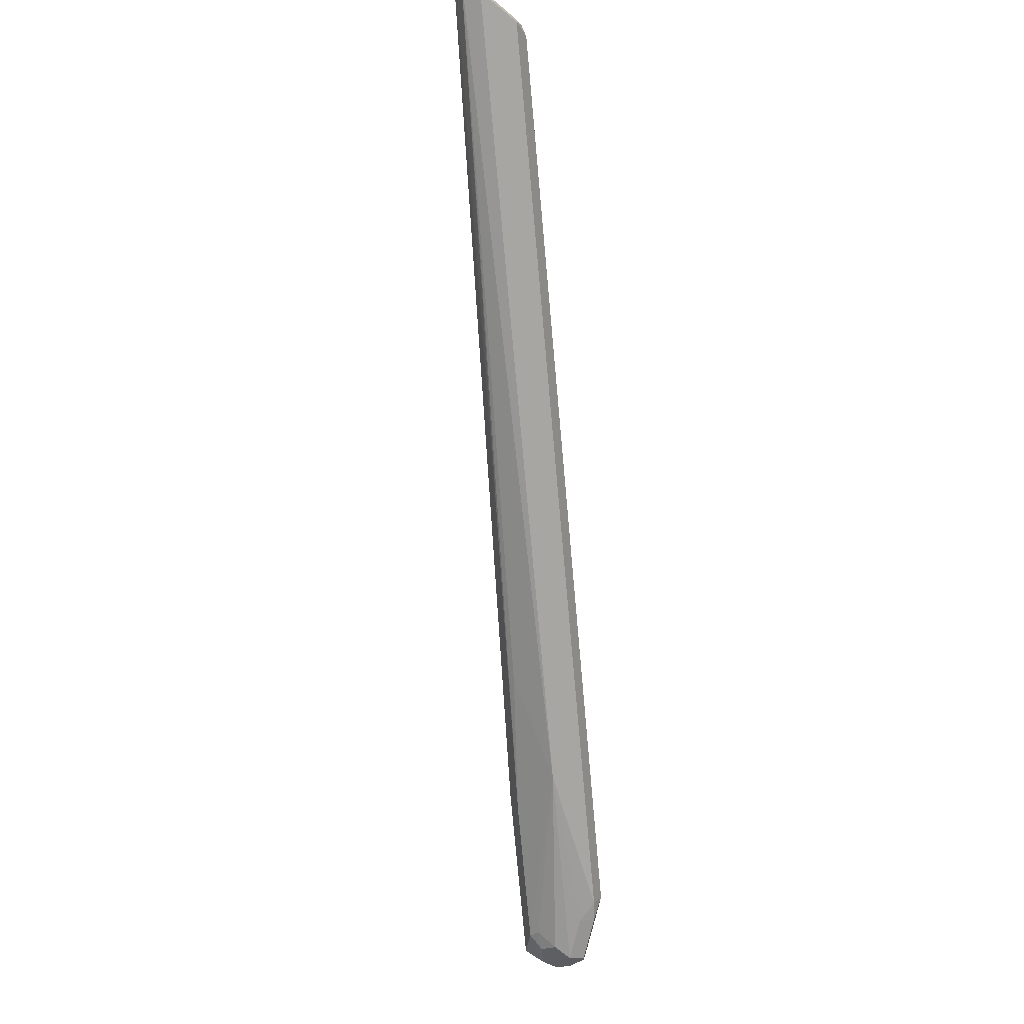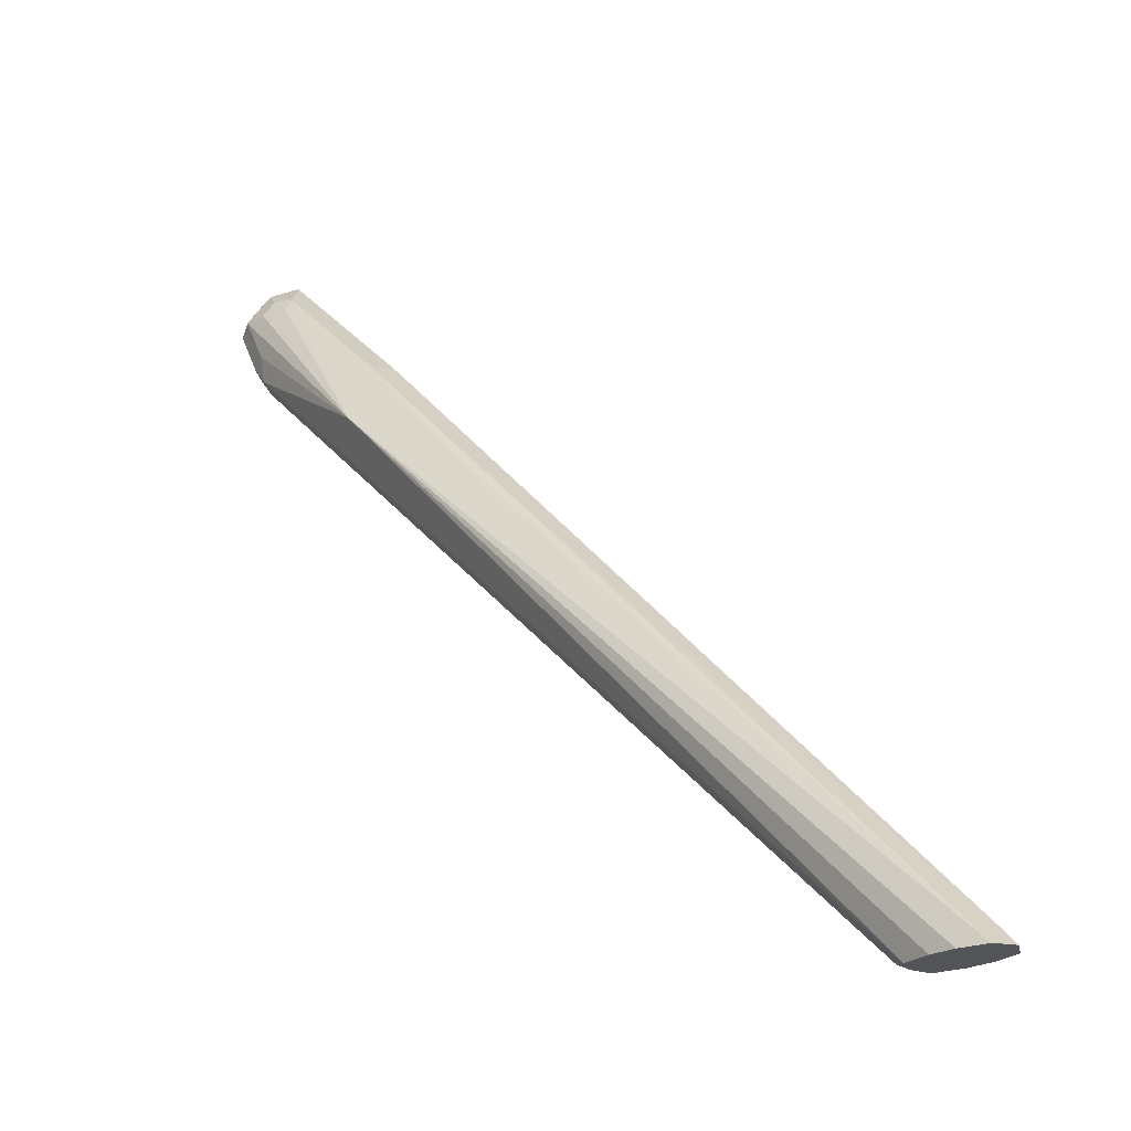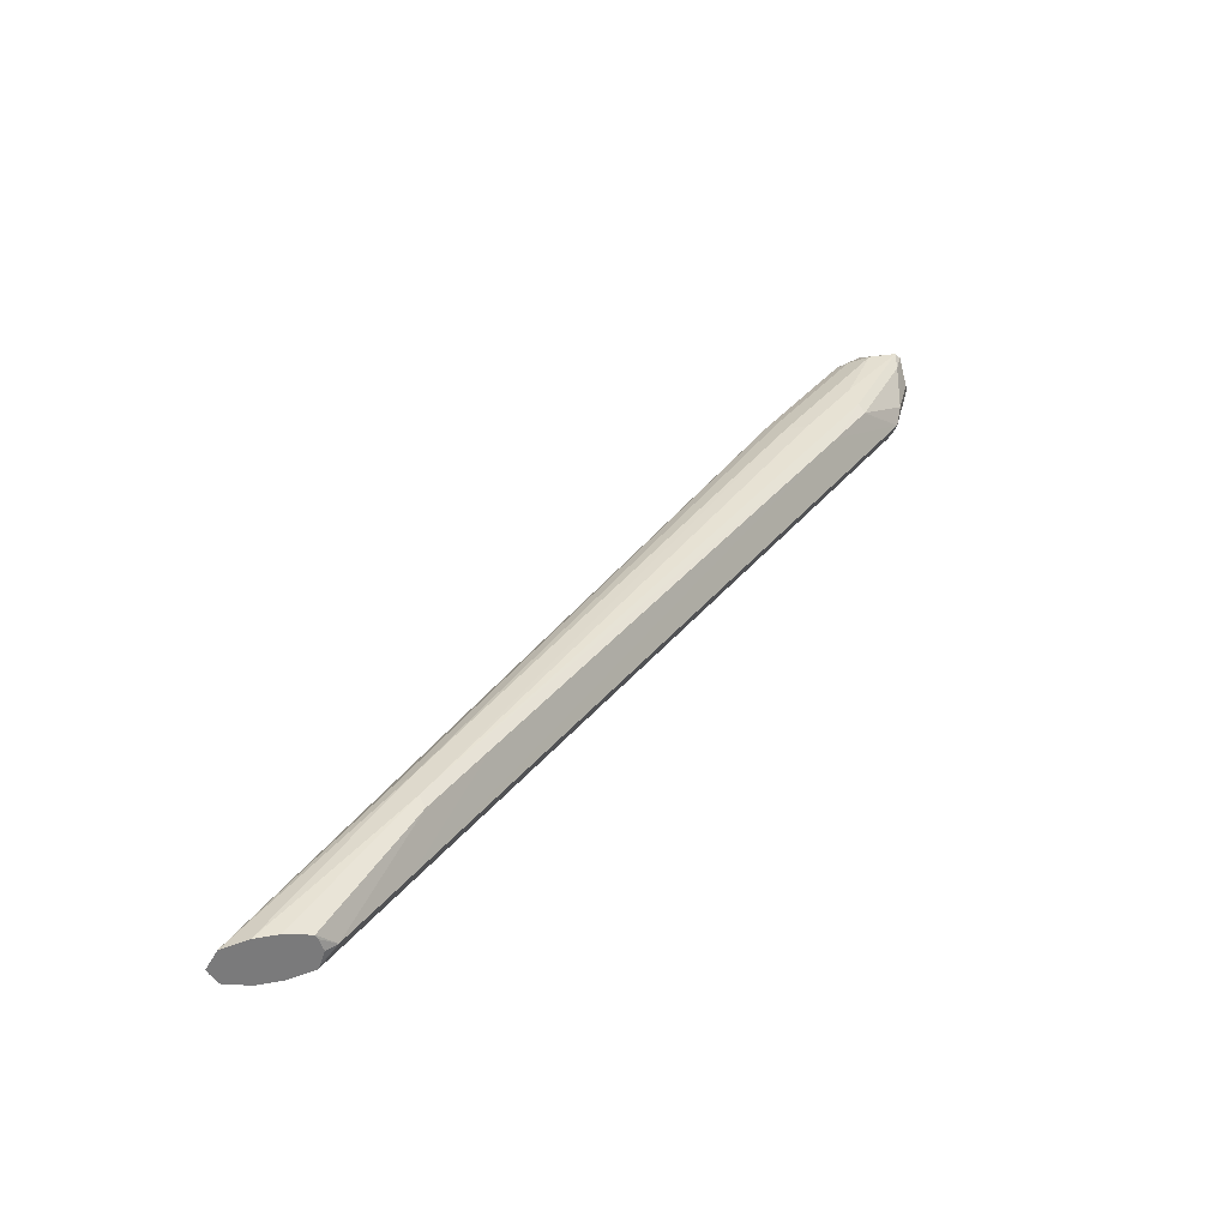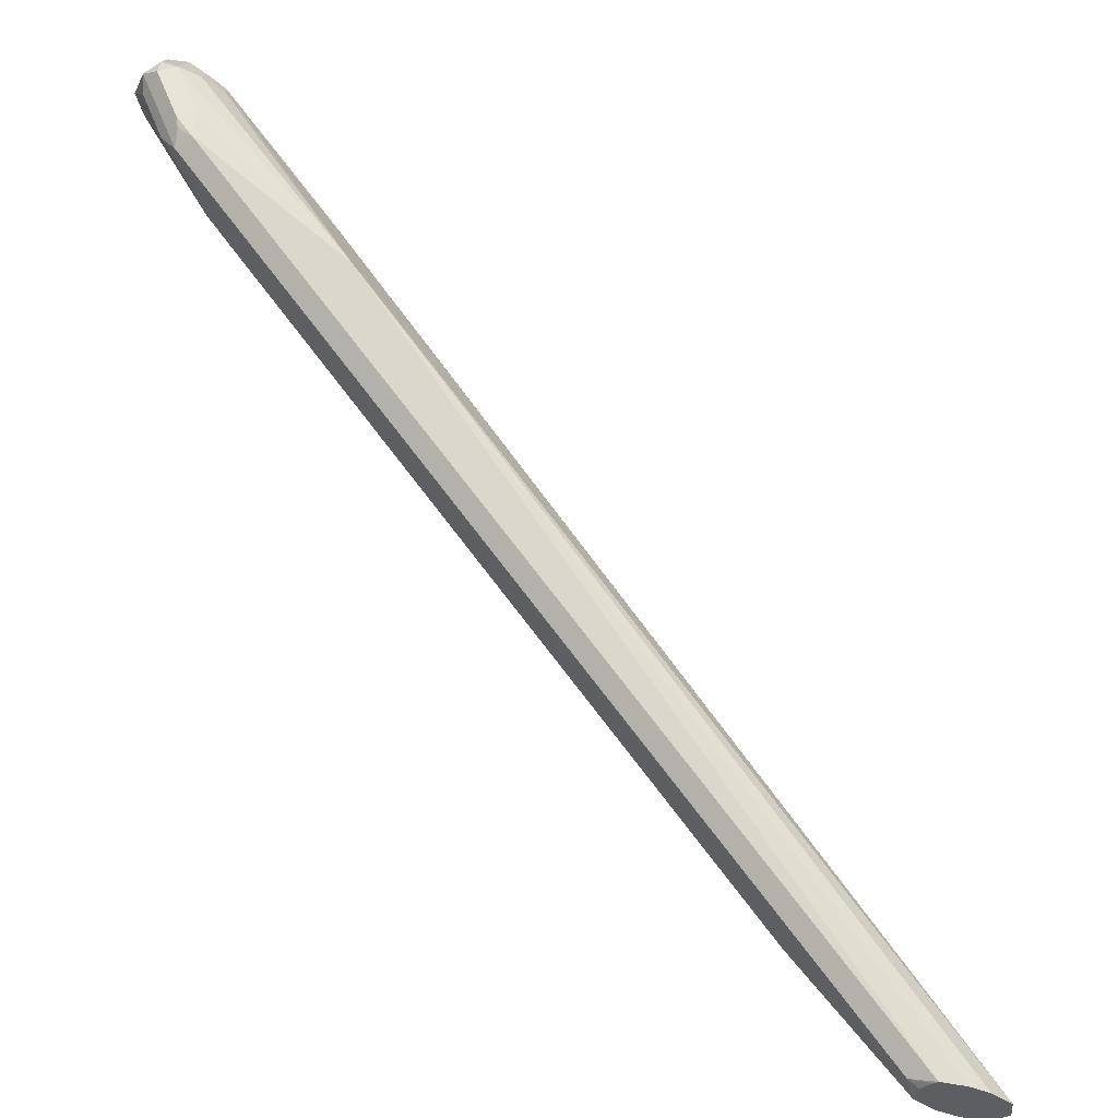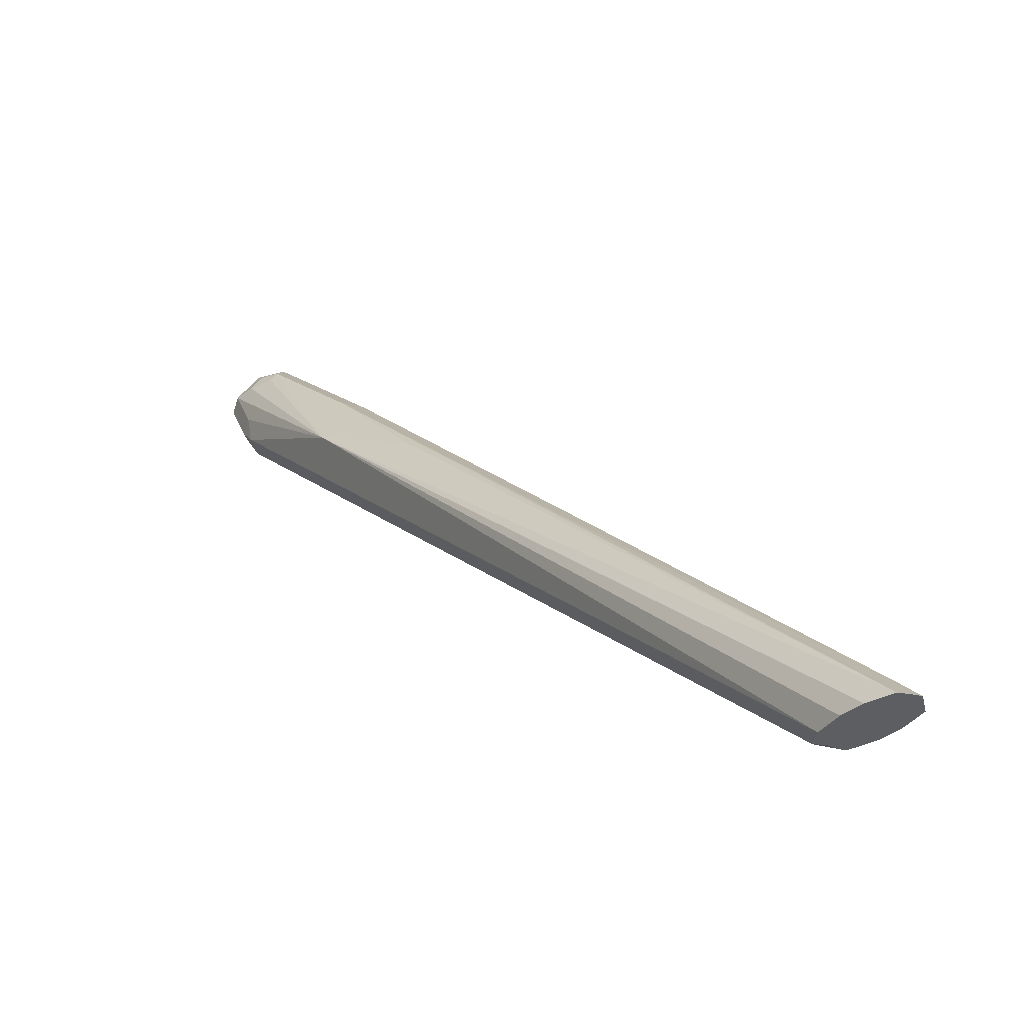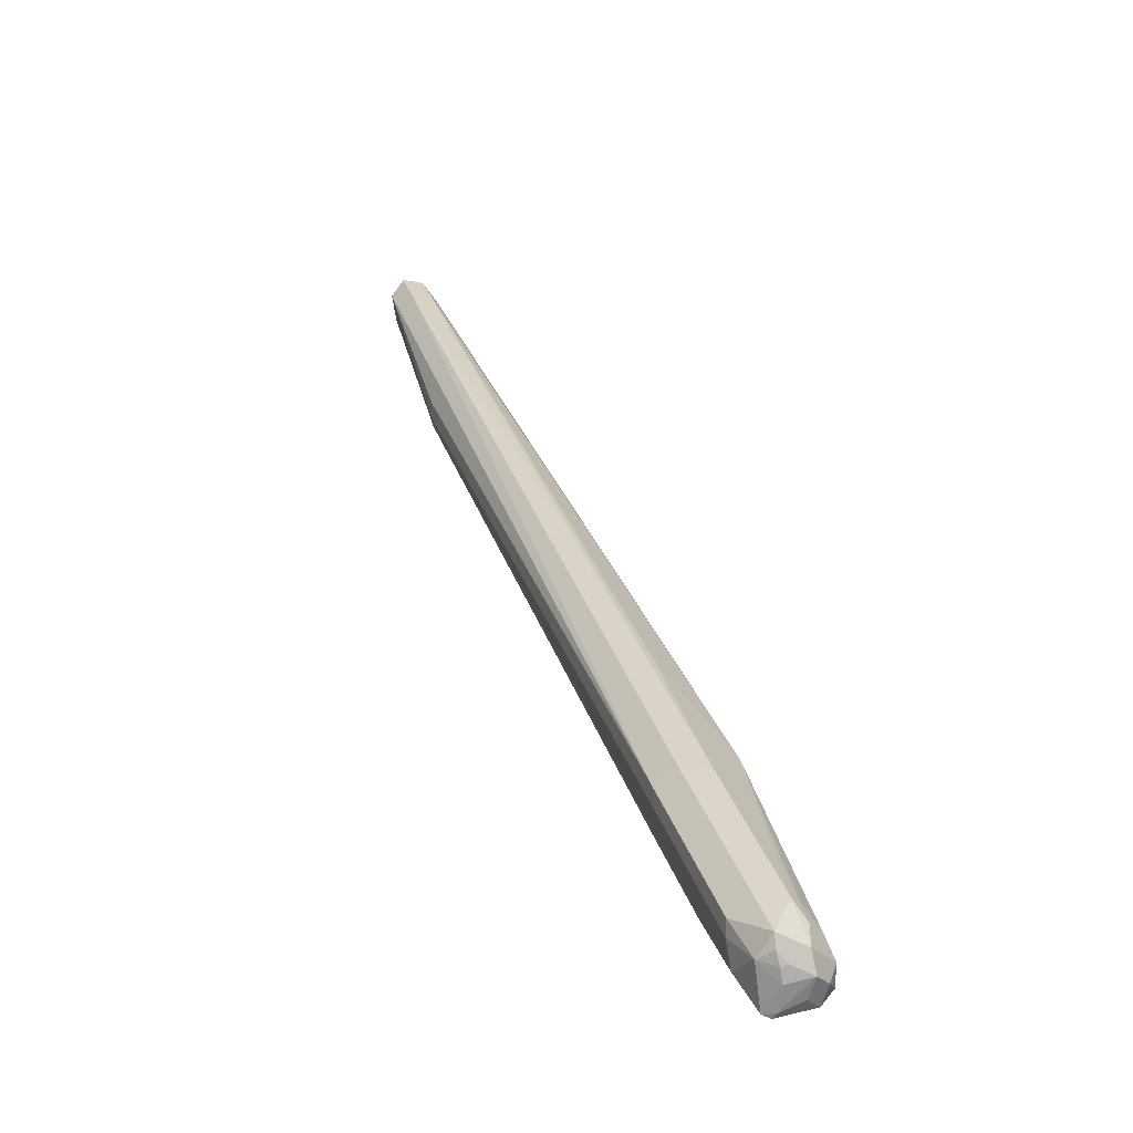
<metadata>
{"format":"obj","ext":"obj","renderer":"f3d","projection":"perspective","resolution":1024,"background":"white","views":[{"elev":-73.0,"azim":-39.8,"up":"+Z"},{"elev":-24.2,"azim":-137.4,"up":"+Y"},{"elev":32.0,"azim":-14.1,"up":"+Z"},{"elev":-39.2,"azim":149.9,"up":"+Y"},{"elev":-38.9,"azim":-135.5,"up":"+Y"},{"elev":77.6,"azim":66.5,"up":"+Y"}]}
</metadata>
<code>
v 0.1436 -0.205 0.2605
v 0.1454 -0.205 0.2569
v 0.1512 -0.205 0.2727
v 0.1574 -0.19 0.2605
v 0.1512 -0.205 0.2483
v 0.4437 0.1058 0.2524
v 0.1695 -0.205 0.2768
v 0.2769 -0.09561 0.289
v 0.2687 -0.09358 0.285
v 0.6106 0.2808 0.285
v 0.6065 0.285 0.2687
v 0.6147 0.285 0.2524
v 0.1695 -0.205 0.2443
v 0.5353 0.1953 0.2483
v 0.6106 0.2361 0.232
v 0.1858 -0.205 0.2768
v 0.2789 -0.114 0.289
v 0.6188 0.2605 0.2931
v 0.6188 0.2788 0.289
v 0.635 0.2951 0.289
v 0.6594 0.3297 0.285
v 0.7001 0.3745 0.2768
v 0.6716 0.3501 0.2687
v 0.7001 0.3745 0.2605
v 0.6472 0.3175 0.2524
v 0.1858 -0.205 0.2443
v 0.6961 0.3663 0.2524
v 0.6981 0.3582 0.2483
v 0.7164 0.3582 0.2443
v 0.7327 0.3582 0.2443
v 0.7164 0.3256 0.2443
v 0.7164 0.3073 0.2483
v 0.6188 0.2096 0.2483
v 0.2041 -0.205 0.2483
v 0.2041 -0.205 0.2727
v 0.2809 -0.1221 0.285
v 0.2952 -0.0977 0.289
v 0.635 0.2605 0.2931
v 0.635 0.2768 0.2931
v 0.7001 0.3603 0.289
v 0.692 0.3623 0.285
v 0.7164 0.3799 0.2822
v 0.7083 0.3867 0.2687
v 0.7219 0.3799 0.2551
v 0.711 0.3691 0.2497
v 0.7355 0.3772 0.2578
v 0.7408 0.3663 0.2524
v 0.7436 0.3528 0.2497
v 0.7273 0.3202 0.2497
v 0.7246 0.3135 0.2524
v 0.7219 0.304 0.2605
v 0.6568 0.2388 0.2605
v 0.3963 -0.0217 0.2605
v 0.266 -0.152 0.2605
v 0.2171 -0.2008 0.2605
v 0.2056 -0.205 0.2514
v 0.2058 -0.205 0.2694
v 0.3298 -0.07325 0.285
v 0.6554 0.2523 0.285
v 0.6859 0.2931 0.289
v 0.6839 0.3093 0.2931
v 0.7164 0.3582 0.2931
v 0.7327 0.3691 0.2877
v 0.7408 0.3663 0.289
v 0.7327 0.3786 0.2748
v 0.7246 0.3826 0.2727
v 0.7164 0.3853 0.2714
v 0.7246 0.3826 0.2687
v 0.7436 0.3691 0.2822
v 0.7436 0.3691 0.266
v 0.749 0.3582 0.2605
v 0.7436 0.3473 0.2605
v 0.7327 0.3256 0.2605
v 0.7449 0.3501 0.2687
v 0.7286 0.3175 0.2687
v 0.7184 0.3093 0.2727
v 0.6879 0.285 0.285
v 0.2087 -0.205 0.2605
v 0.7368 0.3501 0.285
v 0.7449 0.3663 0.285
f 37 59 60
f 37 60 61
f 39 62 40
f 40 62 42
f 40 42 41
f 42 62 63
f 42 66 67
f 42 64 65
f 42 65 66
f 42 67 43
f 43 67 46
f 43 46 44
f 46 67 68
f 37 58 59
f 42 63 64
f 36 54 58
f 30 46 47
f 35 55 36
f 29 44 30
f 46 68 66
f 30 47 48
f 30 48 31
f 30 44 46
f 31 48 49
f 31 49 32
f 32 49 50
f 32 50 51
f 32 51 33
f 33 51 52
f 33 52 53
f 33 53 54
f 33 54 34
f 34 54 55
f 34 55 56
f 35 57 55
f 36 55 54
f 46 66 65
f 53 59 54
f 46 69 70
f 60 79 64
f 60 64 61
f 61 64 62
f 62 64 63
f 64 79 80
f 64 80 69
f 64 69 65
f 60 77 79
f 66 68 67
f 70 80 71
f 71 80 74
f 71 74 72
f 72 74 73
f 74 80 75
f 29 45 44
f 75 80 79
f 69 80 70
f 46 65 69
f 59 77 60
f 55 57 78
f 46 70 71
f 46 71 47
f 47 71 48
f 48 71 72
f 48 72 73
f 48 73 51
f 48 51 49
f 55 78 56
f 49 51 50
f 51 74 75
f 51 75 76
f 51 76 77
f 51 77 59
f 51 59 52
f 52 59 53
f 54 59 58
f 51 73 74
f 28 45 29
f 11 25 12
f 27 44 45
f 4 10 11
f 4 11 12
f 4 12 6
f 5 6 12
f 5 12 14
f 5 14 15
f 5 15 13
f 7 16 17
f 7 17 8
f 8 17 18
f 8 18 19
f 8 19 10
f 8 10 9
f 10 19 20
f 10 20 21
f 3 10 4
f 3 9 10
f 3 8 9
f 3 7 8
f 75 79 76
f 1 2 5
f 1 5 13
f 1 13 26
f 1 26 34
f 1 34 56
f 1 56 78
f 10 21 11
f 1 78 57
f 1 35 16
f 1 16 7
f 1 7 3
f 1 3 4
f 1 4 2
f 2 4 6
f 2 6 5
f 1 57 35
f 11 21 22
f 11 22 23
f 11 23 24
f 18 38 61
f 18 61 62
f 18 62 39
f 18 39 20
f 18 20 19
f 20 39 40
f 20 40 21
f 17 35 36
f 21 40 41
f 22 41 42
f 22 42 43
f 22 43 23
f 23 43 24
f 24 43 27
f 24 27 25
f 27 43 44
f 21 41 22
f 27 45 28
f 17 38 18
f 17 37 61
f 11 24 25
f 12 25 15
f 12 15 14
f 13 15 26
f 15 25 27
f 15 27 28
f 15 28 29
f 17 61 38
f 15 29 30
f 15 31 32
f 15 32 33
f 15 33 34
f 15 34 26
f 16 35 17
f 17 36 58
f 17 58 37
f 15 30 31
f 76 79 77

</code>
